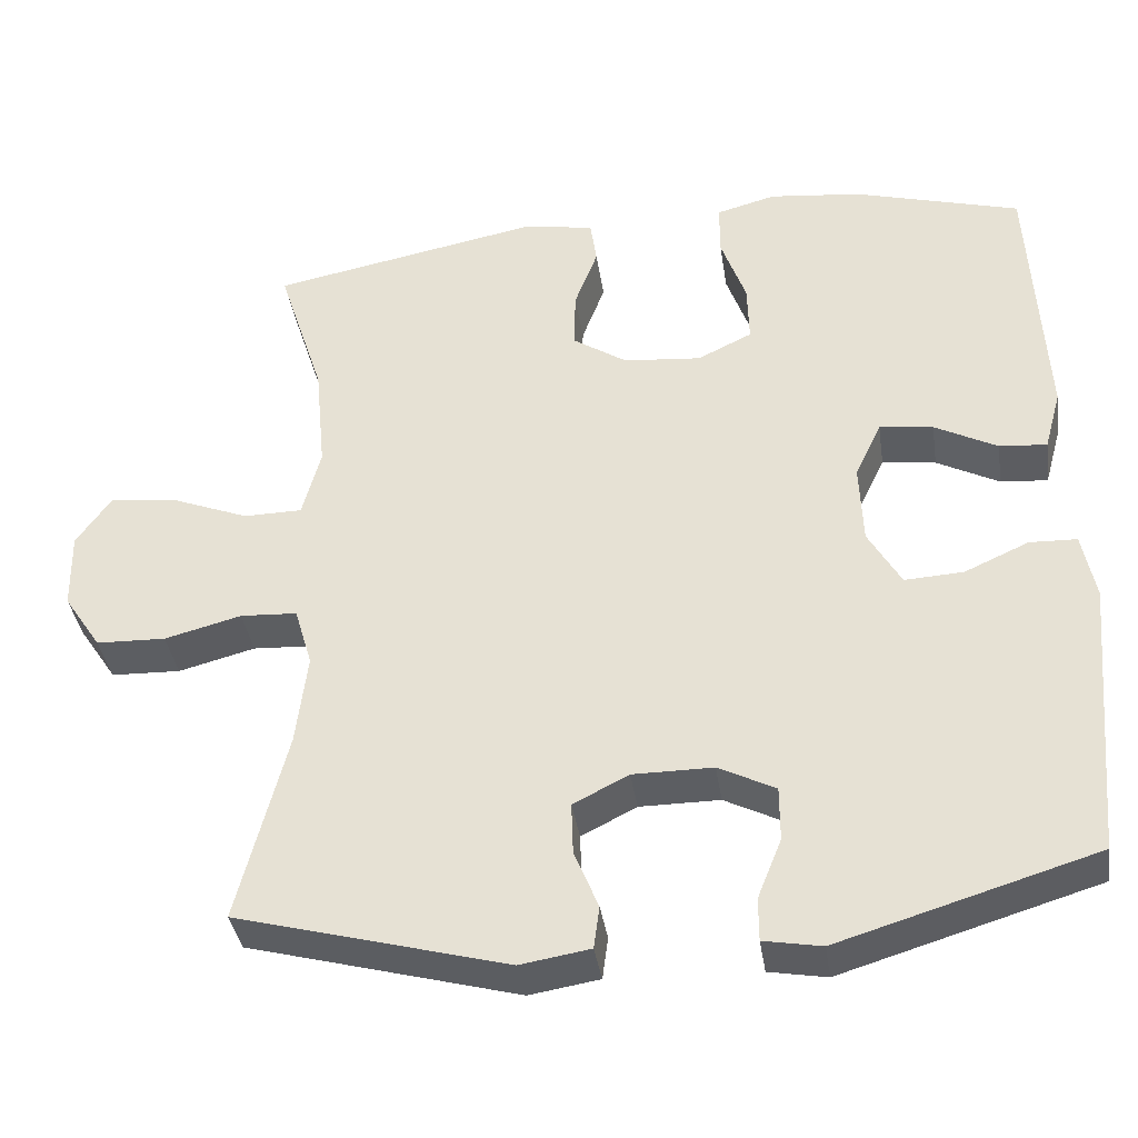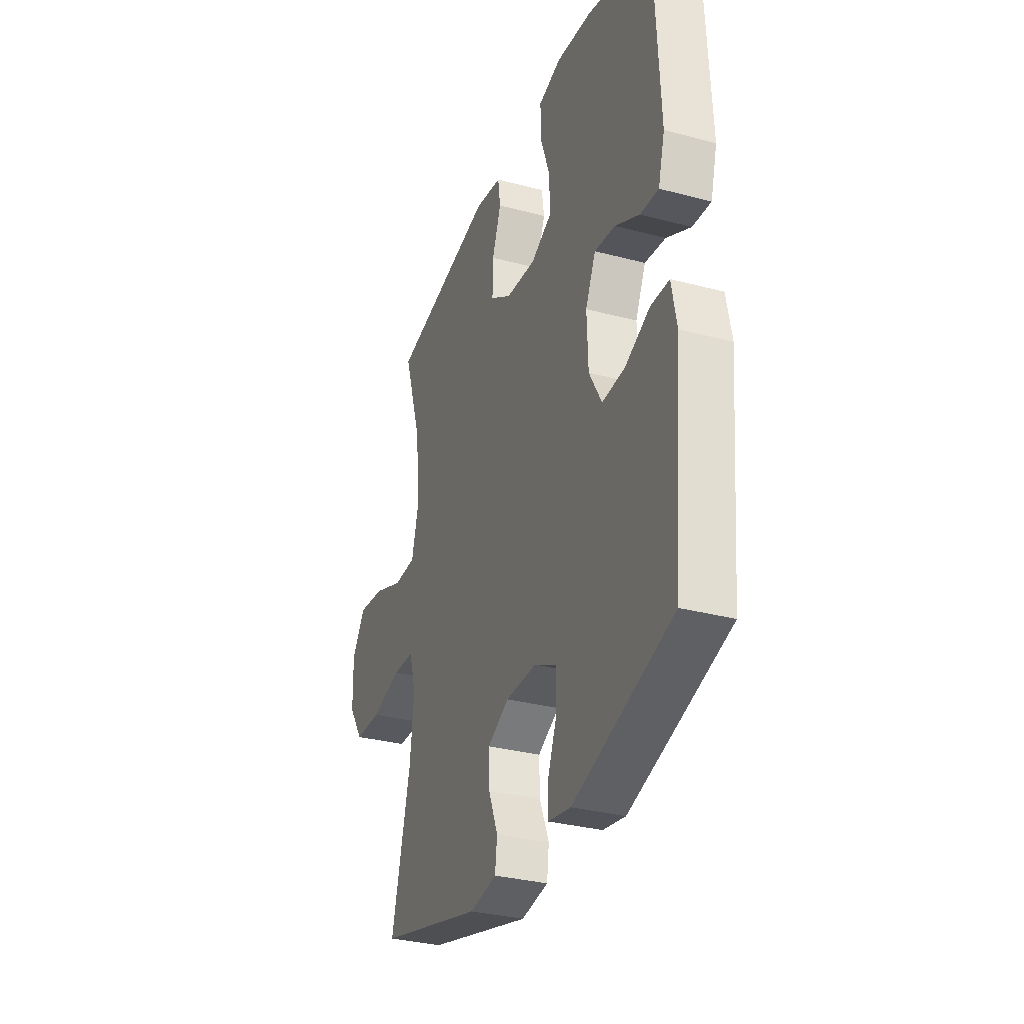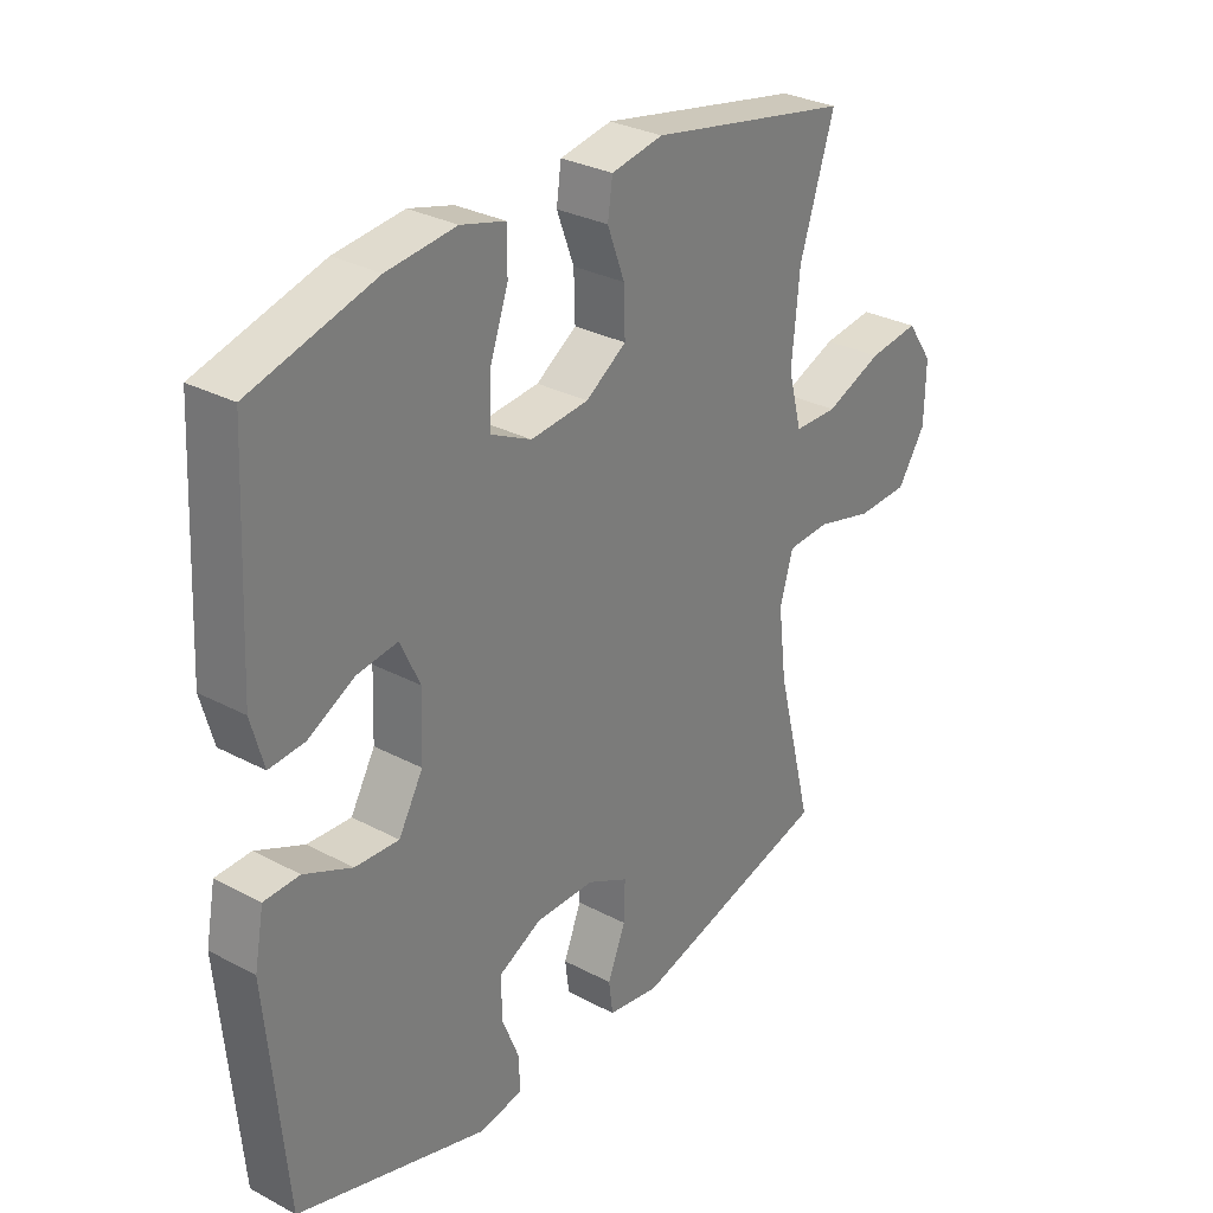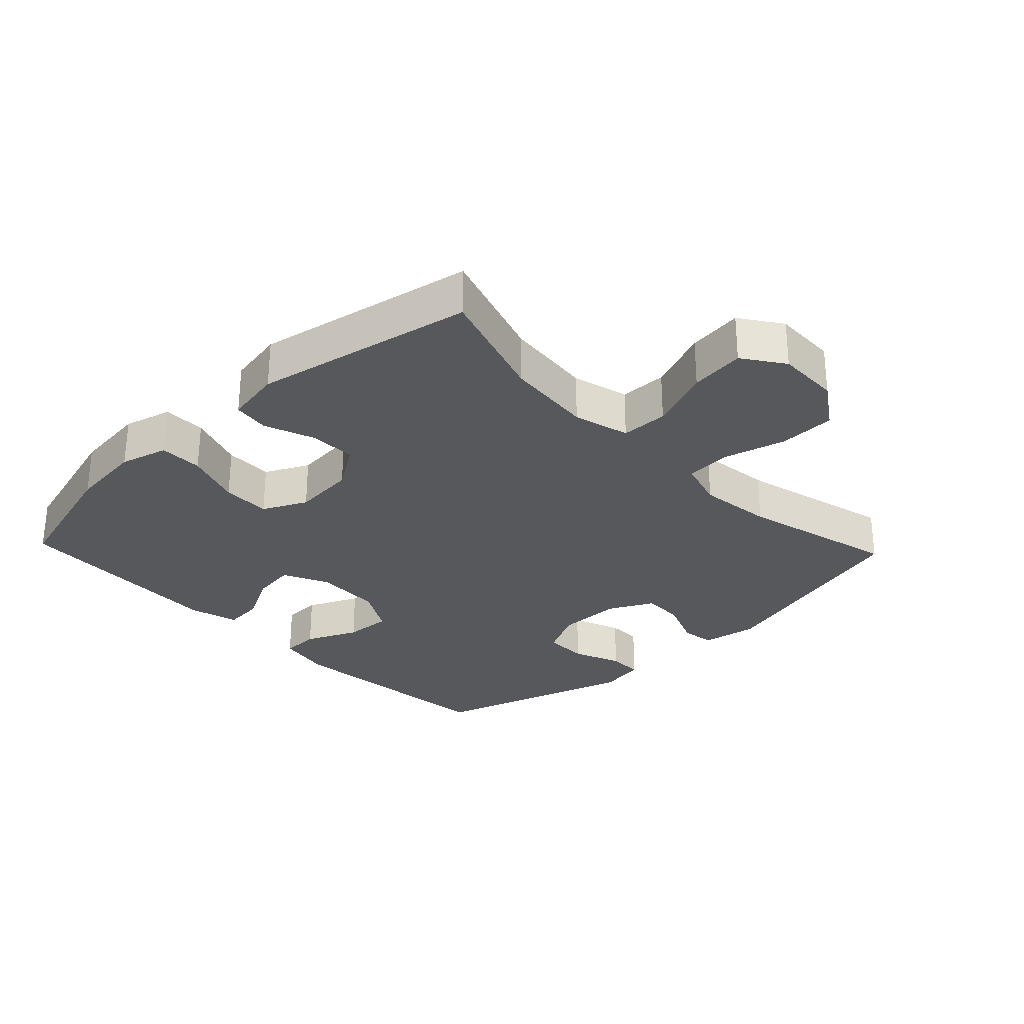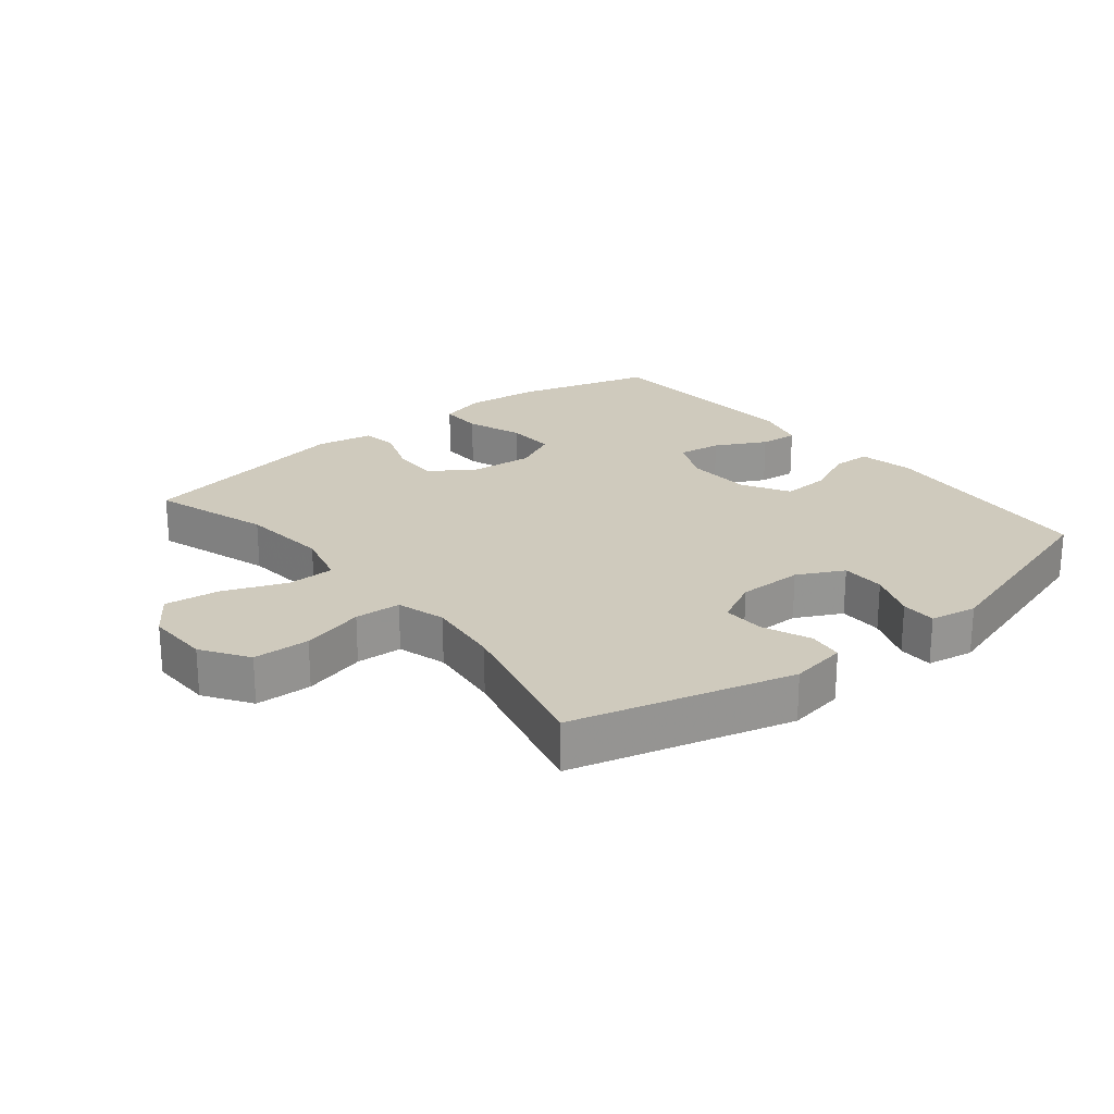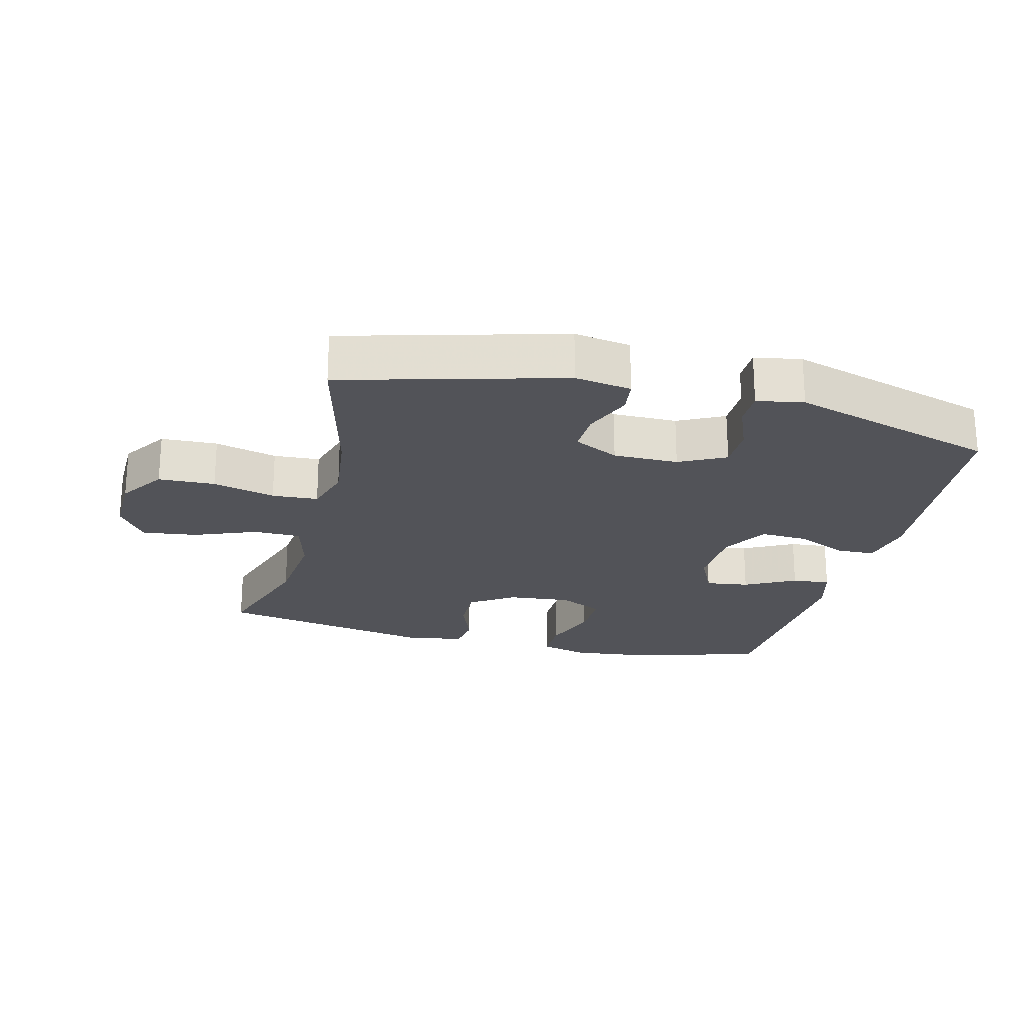
<metadata>
{"format":"obj","ext":"obj","renderer":"f3d","projection":"perspective","resolution":1024,"background":"white","views":[{"elev":-37.8,"azim":-171.5,"up":"+Z"},{"elev":-32.1,"azim":-110.4,"up":"+Z"},{"elev":30.1,"azim":-52.3,"up":"+Z"},{"elev":-28.8,"azim":43.5,"up":"+Y"},{"elev":22.9,"azim":140.9,"up":"+Y"},{"elev":-22.6,"azim":165.9,"up":"+Y"}]}
</metadata>
<code>
v -0.5 0.07 -0.5
v -0.532 0.07 -0.149
v -0.516 0.07 -0.065
v -0.457 0.07 -0.063
v -0.377 0.07 -0.099
v -0.304 0.07 -0.103
v -0.263 0.07 -0.031
v -0.259 0.07 0.072
v -0.292 0.07 0.142
v -0.359 0.07 0.133
v -0.437 0.07 0.092
v -0.496 0.07 0.087
v -0.517 0.07 0.163
v -0.5 0.07 0.5
v -0.292 0.07 0.559
v -0.177 0.07 0.572
v -0.103 0.07 0.552
v -0.103 0.07 0.485
v -0.134 0.07 0.397
v -0.136 0.07 0.322
v -0.068 0.07 0.289
v 0.029 0.07 0.298
v 0.097 0.07 0.343
v 0.095 0.07 0.416
v 0.066 0.07 0.493
v 0.074 0.07 0.549
v 0.161 0.07 0.565
v 0.5 0.07 0.5
v 0.442 0.07 0.319
v 0.429 0.07 0.183
v 0.452 0.07 0.096
v 0.525 0.07 0.095
v 0.621 0.07 0.133
v 0.706 0.07 0.144
v 0.75 0.07 0.081
v 0.748 0.07 -0.017
v 0.701 0.07 -0.088
v 0.614 0.07 -0.091
v 0.518 0.07 -0.066
v 0.447 0.07 -0.07
v 0.425 0.07 -0.145
v 0.439 0.07 -0.26
v 0.5 0.07 -0.5
v 0.163 0.07 -0.591
v 0.076 0.07 -0.577
v 0.069 0.07 -0.524
v 0.099 0.07 -0.45
v 0.101 0.07 -0.385
v 0.032 0.07 -0.35
v -0.068 0.07 -0.35
v -0.139 0.07 -0.386
v -0.139 0.07 -0.454
v -0.109 0.07 -0.529
v -0.109 0.07 -0.583
v -0.181 0.07 -0.596
v -0.5 0 -0.5
v -0.532 0 -0.149
v -0.516 0 -0.065
v -0.457 0 -0.063
v -0.377 0 -0.099
v -0.304 0 -0.103
v -0.263 0 -0.031
v -0.259 0 0.072
v -0.292 0 0.142
v -0.359 0 0.133
v -0.437 0 0.092
v -0.496 0 0.087
v -0.517 0 0.163
v -0.5 0 0.5
v -0.292 0 0.559
v -0.177 0 0.572
v -0.103 0 0.552
v -0.103 0 0.485
v -0.134 0 0.397
v -0.136 0 0.322
v -0.068 0 0.289
v 0.029 0 0.298
v 0.097 0 0.343
v 0.095 0 0.416
v 0.066 0 0.493
v 0.074 0 0.549
v 0.161 0 0.565
v 0.5 0 0.5
v 0.442 0 0.319
v 0.429 0 0.183
v 0.452 0 0.096
v 0.525 0 0.095
v 0.621 0 0.133
v 0.706 0 0.144
v 0.75 0 0.081
v 0.748 0 -0.017
v 0.701 0 -0.088
v 0.614 0 -0.091
v 0.518 0 -0.066
v 0.447 0 -0.07
v 0.425 0 -0.145
v 0.439 0 -0.26
v 0.5 0 -0.5
v 0.163 0 -0.591
v 0.076 0 -0.577
v 0.069 0 -0.524
v 0.099 0 -0.45
v 0.101 0 -0.385
v 0.032 0 -0.35
v -0.068 0 -0.35
v -0.139 0 -0.386
v -0.139 0 -0.454
v -0.109 0 -0.529
v -0.109 0 -0.583
v -0.181 0 -0.596
f 52 53 54 55
f 51 52 55 1
f 50 51 1 2
f 49 50 2 3
f 48 49 3 4
f 44 45 46 47
f 42 43 44 47
f 41 42 47 48
f 40 41 48
f 36 37 38 39
f 36 39 40
f 35 36 40
f 32 33 34 35
f 31 32 35 40
f 30 31 40 48
f 26 27 28 29
f 24 25 26 29
f 23 24 29 30
f 22 23 30 48
f 16 17 18 19
f 16 19 20
f 15 16 20
f 14 15 20
f 13 14 20
f 10 11 12 13
f 9 10 13 20
f 8 9 20 21
f 48 4 5
f 48 5 6
f 22 48 6 7
f 7 8 21 22
f 110 109 108 107
f 56 110 107 106
f 57 56 106 105
f 58 57 105 104
f 59 58 104 103
f 102 101 100 99
f 102 99 98 97
f 103 102 97 96
f 103 96 95
f 94 93 92 91
f 95 94 91
f 95 91 90
f 90 89 88 87
f 95 90 87 86
f 103 95 86 85
f 84 83 82 81
f 84 81 80 79
f 85 84 79 78
f 103 85 78 77
f 74 73 72 71
f 75 74 71
f 75 71 70
f 75 70 69
f 75 69 68
f 68 67 66 65
f 75 68 65 64
f 76 75 64 63
f 60 59 103
f 61 60 103
f 62 61 103 77
f 77 76 63 62
f 1 56 57 2
f 2 57 58 3
f 3 58 59 4
f 4 59 60 5
f 5 60 61 6
f 6 61 62 7
f 7 62 63 8
f 8 63 64 9
f 9 64 65 10
f 10 65 66 11
f 11 66 67 12
f 12 67 68 13
f 13 68 69 14
f 14 69 70 15
f 15 70 71 16
f 16 71 72 17
f 17 72 73 18
f 18 73 74 19
f 19 74 75 20
f 20 75 76 21
f 21 76 77 22
f 22 77 78 23
f 23 78 79 24
f 24 79 80 25
f 25 80 81 26
f 26 81 82 27
f 27 82 83 28
f 28 83 84 29
f 29 84 85 30
f 30 85 86 31
f 31 86 87 32
f 32 87 88 33
f 33 88 89 34
f 34 89 90 35
f 35 90 91 36
f 36 91 92 37
f 37 92 93 38
f 38 93 94 39
f 39 94 95 40
f 40 95 96 41
f 41 96 97 42
f 42 97 98 43
f 43 98 99 44
f 44 99 100 45
f 45 100 101 46
f 46 101 102 47
f 47 102 103 48
f 48 103 104 49
f 49 104 105 50
f 50 105 106 51
f 51 106 107 52
f 52 107 108 53
f 53 108 109 54
f 54 109 110 55
f 55 110 56 1

</code>
